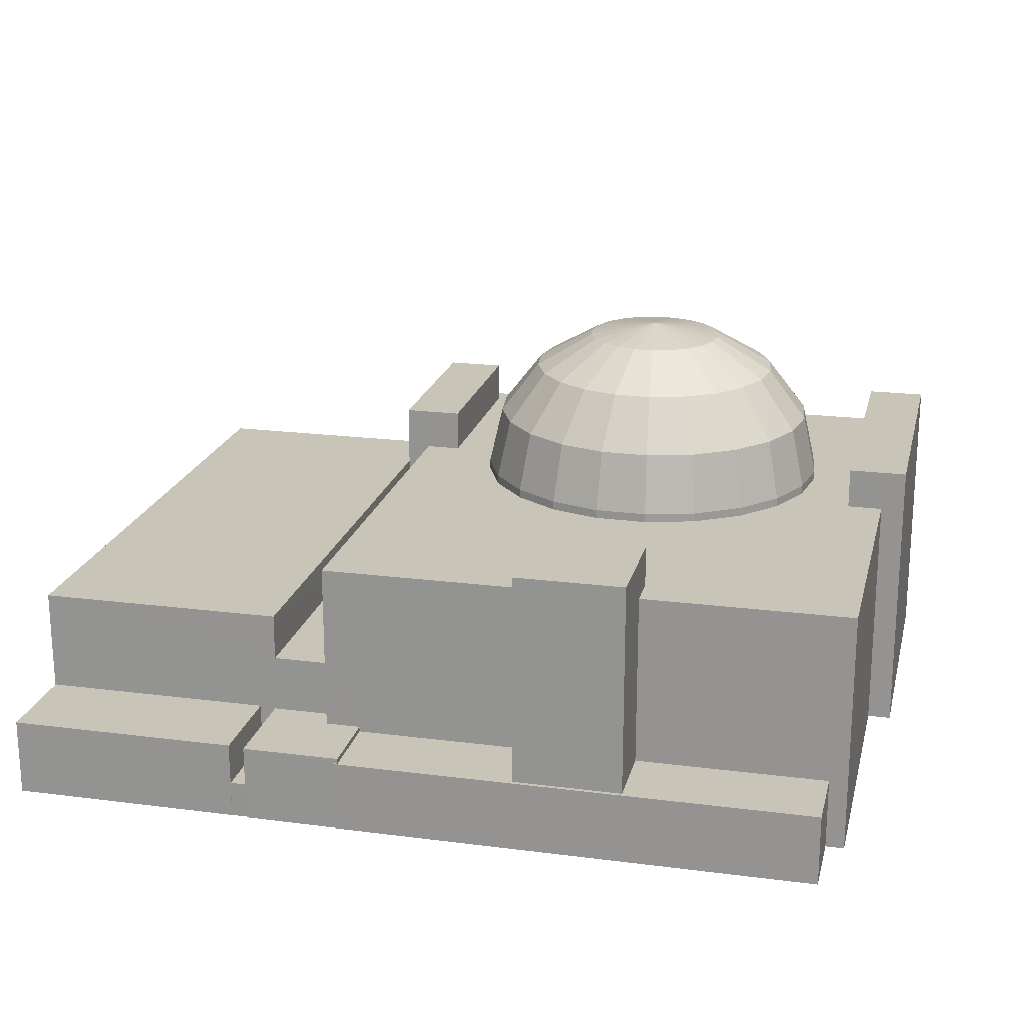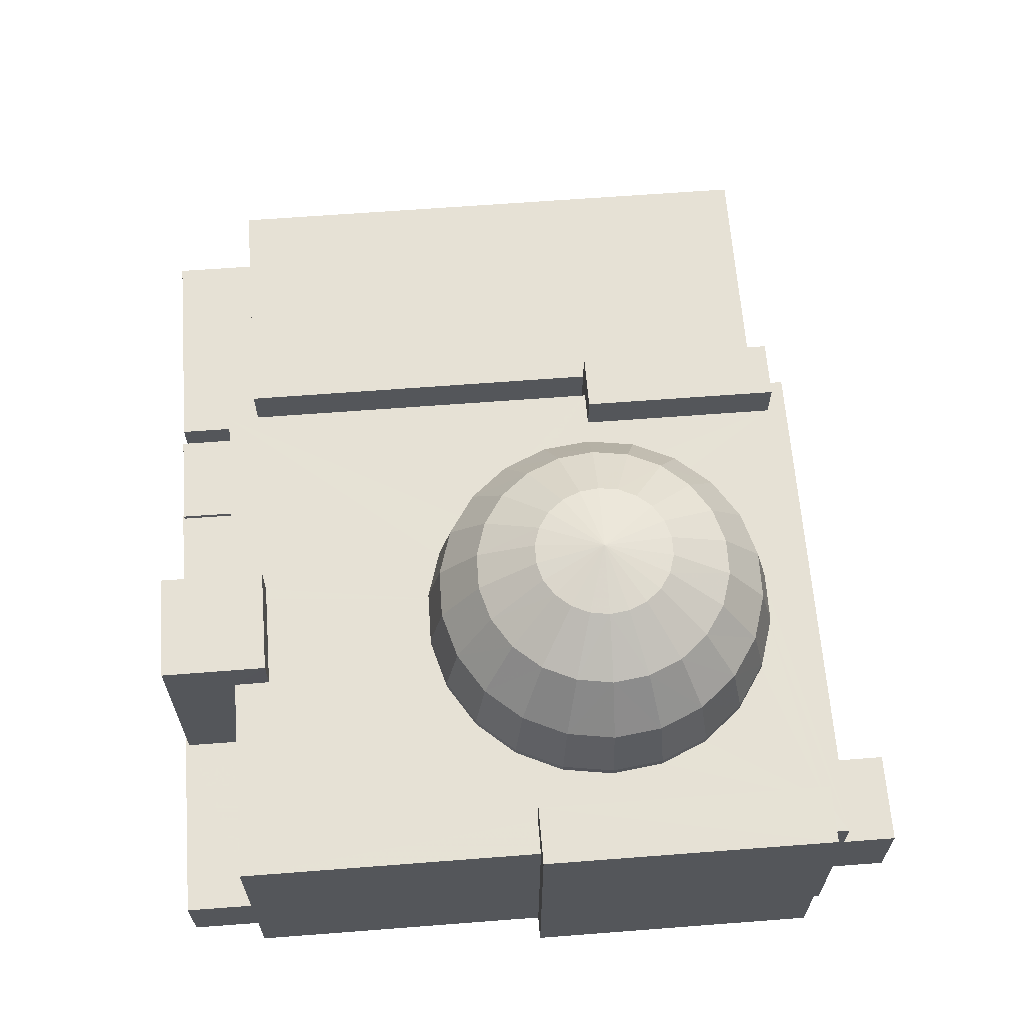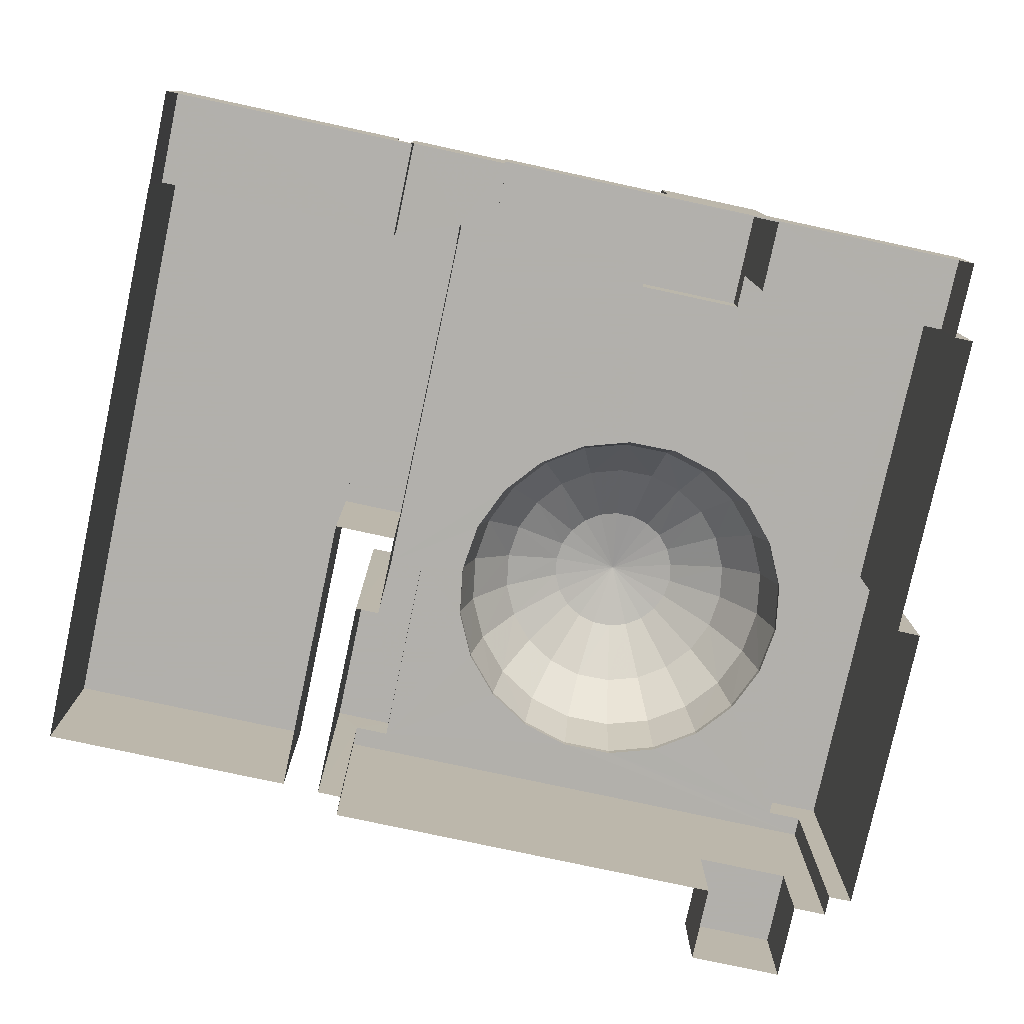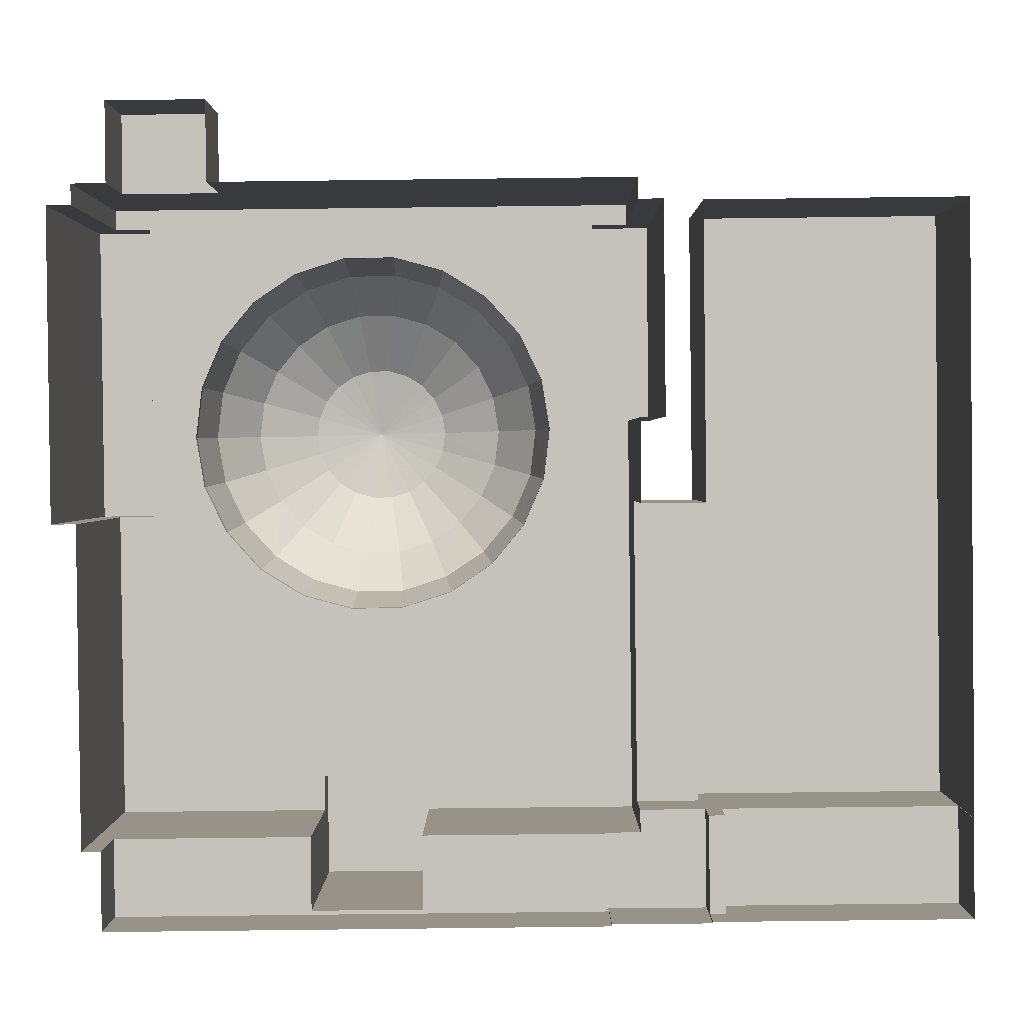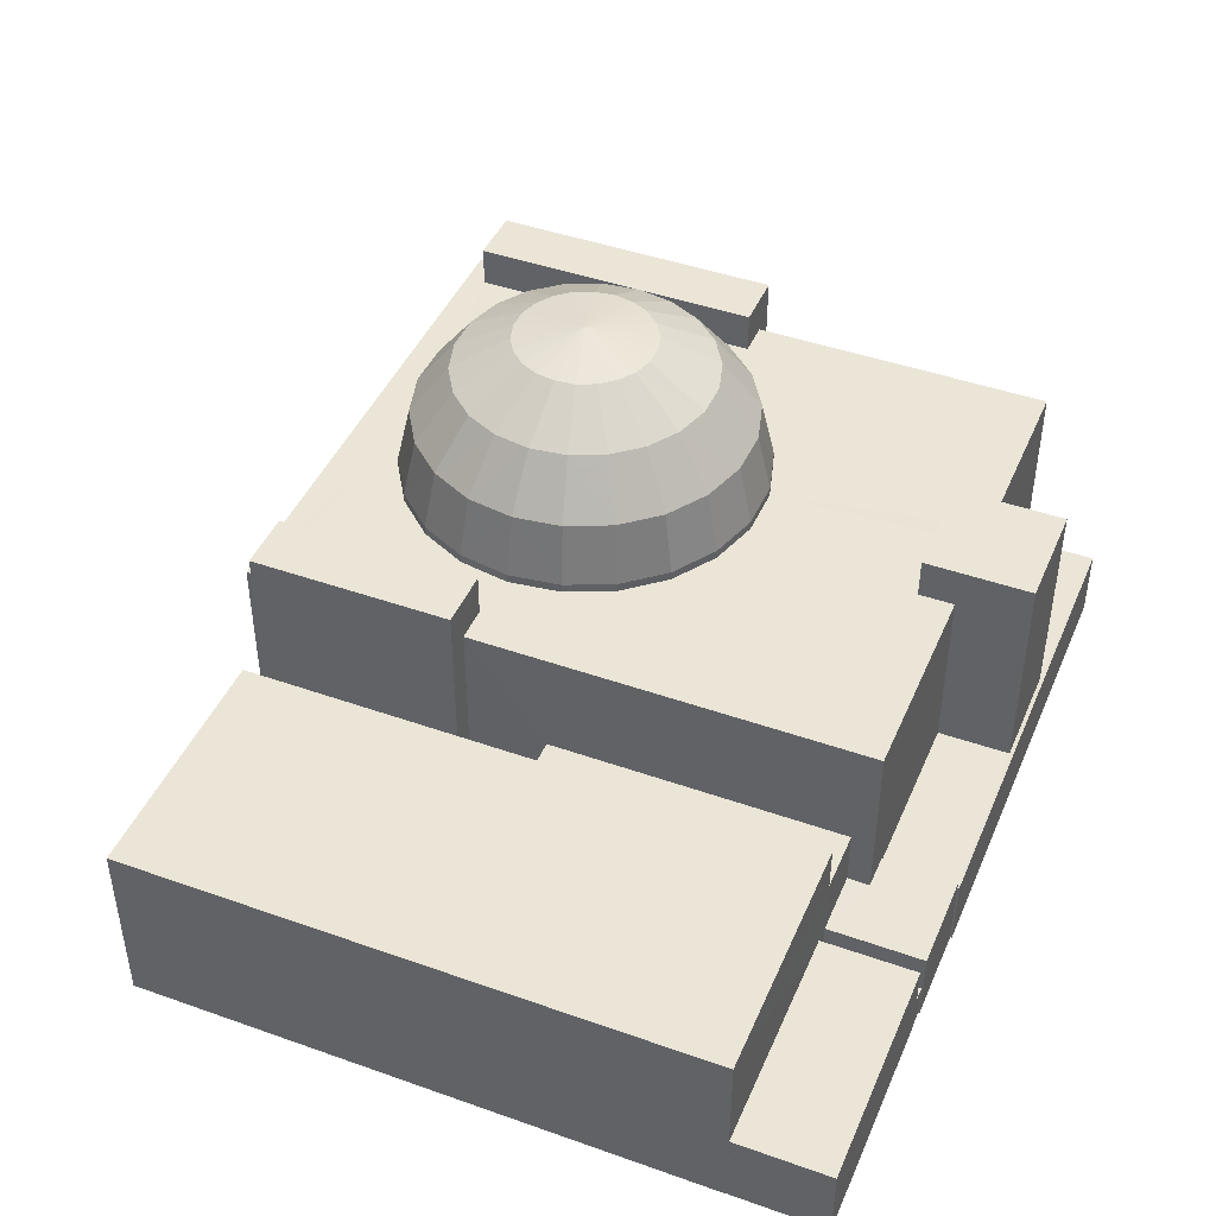
<metadata>
{"format":"obj","ext":"obj","renderer":"f3d","projection":"perspective","resolution":1024,"background":"white","views":[{"elev":20.2,"azim":12.6,"up":"+Z"},{"elev":64.1,"azim":84.9,"up":"+Z"},{"elev":-78.6,"azim":-12.8,"up":"+Z"},{"elev":1.4,"azim":-179.9,"up":"+Y"},{"elev":44.2,"azim":-68.2,"up":"+Z"}]}
</metadata>
<code>
v -2.243e+05 -1.272e+05 16.91
v -2.243e+05 -1.272e+05 16.91
v -2.243e+05 -1.272e+05 16.91
v -2.243e+05 -1.272e+05 16.91
v -2.244e+05 -1.272e+05 16.91
v -2.244e+05 -1.272e+05 16.91
v -2.243e+05 -1.272e+05 16.91
v -2.243e+05 -1.272e+05 16.91
v -2.243e+05 -1.272e+05 16.91
v -2.243e+05 -1.272e+05 16.91
v -2.243e+05 -1.272e+05 16.91
v -2.243e+05 -1.272e+05 16.91
v -2.243e+05 -1.272e+05 16.91
v -2.244e+05 -1.272e+05 16.91
v -2.243e+05 -1.273e+05 16.91
v -2.244e+05 -1.273e+05 16.91
v -2.243e+05 -1.272e+05 16.91
v -2.243e+05 -1.272e+05 16.91
v -2.243e+05 -1.272e+05 16.91
v -2.243e+05 -1.272e+05 16.91
v -2.243e+05 -1.273e+05 16.91
v -2.243e+05 -1.273e+05 16.91
v -2.243e+05 -1.273e+05 16.91
v -2.243e+05 -1.272e+05 16.91
v -2.243e+05 -1.272e+05 16.91
v -2.243e+05 -1.273e+05 16.91
v -2.243e+05 -1.273e+05 16.91
v -2.243e+05 -1.273e+05 16.91
v -2.243e+05 -1.272e+05 16.91
v -2.243e+05 -1.272e+05 16.91
v -2.243e+05 -1.272e+05 47.39
v -2.243e+05 -1.272e+05 48.31
v -2.243e+05 -1.272e+05 47.39
v -2.243e+05 -1.272e+05 47.39
v -2.243e+05 -1.272e+05 44.77
v -2.243e+05 -1.272e+05 44.77
v -2.243e+05 -1.272e+05 47.39
v -2.243e+05 -1.272e+05 47.39
v -2.243e+05 -1.272e+05 47.39
v -2.243e+05 -1.272e+05 40.84
v -2.243e+05 -1.272e+05 36.21
v -2.243e+05 -1.272e+05 36.21
v -2.243e+05 -1.272e+05 40.84
v -2.243e+05 -1.272e+05 44.77
v -2.243e+05 -1.272e+05 44.77
v -2.243e+05 -1.272e+05 47.39
v -2.243e+05 -1.272e+05 22.36
v -2.243e+05 -1.272e+05 22.36
v -2.243e+05 -1.273e+05 22.36
v -2.243e+05 -1.272e+05 22.36
v -2.243e+05 -1.273e+05 22.36
v -2.243e+05 -1.273e+05 22.36
v -2.243e+05 -1.273e+05 22.36
v -2.243e+05 -1.273e+05 22.36
v -2.243e+05 -1.273e+05 22.36
v -2.243e+05 -1.272e+05 22.36
v -2.243e+05 -1.272e+05 47.39
v -2.243e+05 -1.272e+05 47.39
v -2.243e+05 -1.272e+05 44.77
v -2.243e+05 -1.272e+05 44.77
v -2.243e+05 -1.272e+05 40.84
v -2.243e+05 -1.272e+05 36.21
v -2.243e+05 -1.272e+05 36.21
v -2.243e+05 -1.272e+05 40.84
v -2.243e+05 -1.272e+05 19.67
v -2.243e+05 -1.272e+05 19.67
v -2.243e+05 -1.273e+05 19.67
v -2.243e+05 -1.273e+05 19.67
v -2.243e+05 -1.272e+05 40.84
v -2.243e+05 -1.272e+05 36.21
v -2.243e+05 -1.272e+05 36.21
v -2.243e+05 -1.272e+05 40.84
v -2.243e+05 -1.272e+05 47.39
v -2.243e+05 -1.272e+05 47.39
v -2.243e+05 -1.272e+05 40.84
v -2.243e+05 -1.272e+05 40.84
v -2.243e+05 -1.272e+05 36.21
v -2.243e+05 -1.272e+05 36.21
v -2.243e+05 -1.272e+05 40.84
v -2.243e+05 -1.272e+05 22.84
v -2.244e+05 -1.273e+05 22.84
v -2.243e+05 -1.273e+05 22.84
v -2.244e+05 -1.272e+05 22.84
v -2.243e+05 -1.272e+05 38.76
v -2.243e+05 -1.272e+05 38.76
v -2.243e+05 -1.272e+05 38.76
v -2.243e+05 -1.272e+05 38.76
v -2.243e+05 -1.272e+05 44.77
v -2.243e+05 -1.272e+05 40.84
v -2.243e+05 -1.272e+05 40.84
v -2.243e+05 -1.272e+05 44.77
v -2.243e+05 -1.272e+05 44.77
v -2.243e+05 -1.272e+05 44.77
v -2.243e+05 -1.272e+05 47.39
v -2.243e+05 -1.272e+05 47.39
v -2.243e+05 -1.272e+05 44.77
v -2.243e+05 -1.272e+05 44.77
v -2.243e+05 -1.272e+05 47.39
v -2.243e+05 -1.272e+05 40.84
v -2.243e+05 -1.272e+05 44.77
v -2.243e+05 -1.272e+05 40.84
v -2.243e+05 -1.272e+05 36.21
v -2.243e+05 -1.272e+05 38.66
v -2.243e+05 -1.272e+05 38.66
v -2.243e+05 -1.272e+05 38.66
v -2.243e+05 -1.272e+05 38.66
v -2.243e+05 -1.272e+05 36.21
v -2.243e+05 -1.272e+05 40.84
v -2.243e+05 -1.272e+05 36.21
v -2.243e+05 -1.272e+05 36.21
v -2.243e+05 -1.272e+05 40.84
v -2.243e+05 -1.272e+05 44.77
v -2.243e+05 -1.272e+05 44.77
v -2.243e+05 -1.272e+05 47.39
v -2.243e+05 -1.272e+05 47.39
v -2.243e+05 -1.272e+05 47.39
v -2.243e+05 -1.272e+05 44.77
v -2.243e+05 -1.272e+05 44.77
v -2.243e+05 -1.272e+05 47.39
v -2.243e+05 -1.272e+05 44.77
v -2.243e+05 -1.272e+05 40.84
v -2.243e+05 -1.272e+05 40.84
v -2.243e+05 -1.272e+05 44.77
v -2.243e+05 -1.272e+05 36.21
v -2.243e+05 -1.272e+05 36.21
v -2.243e+05 -1.272e+05 40.84
v -2.243e+05 -1.272e+05 47.39
v -2.243e+05 -1.272e+05 44.77
v -2.243e+05 -1.272e+05 44.77
v -2.243e+05 -1.272e+05 40.84
v -2.243e+05 -1.272e+05 44.77
v -2.243e+05 -1.272e+05 27.1
v -2.243e+05 -1.272e+05 27.1
v -2.243e+05 -1.272e+05 27.1
v -2.243e+05 -1.272e+05 27.1
v -2.243e+05 -1.272e+05 47.39
v -2.243e+05 -1.272e+05 24.03
v -2.243e+05 -1.272e+05 24.03
v -2.243e+05 -1.272e+05 24.03
v -2.243e+05 -1.272e+05 24.03
v -2.243e+05 -1.272e+05 47.39
v -2.243e+05 -1.272e+05 40.84
v -2.243e+05 -1.272e+05 47.39
v -2.243e+05 -1.272e+05 22.75
v -2.243e+05 -1.273e+05 22.75
v -2.243e+05 -1.273e+05 22.75
v -2.243e+05 -1.272e+05 22.75
v -2.243e+05 -1.272e+05 22.75
v -2.243e+05 -1.272e+05 22.75
v -2.243e+05 -1.272e+05 36.21
v -2.243e+05 -1.272e+05 40.84
v -2.243e+05 -1.272e+05 40.84
v -2.243e+05 -1.272e+05 36.21
v -2.243e+05 -1.272e+05 36.21
v -2.243e+05 -1.272e+05 36.21
v -2.244e+05 -1.272e+05 30.62
v -2.243e+05 -1.272e+05 30.62
v -2.244e+05 -1.272e+05 30.62
v -2.243e+05 -1.272e+05 30.62
v -2.243e+05 -1.272e+05 36.21
v -2.243e+05 -1.272e+05 36.21
v -2.243e+05 -1.272e+05 36.21
v -2.243e+05 -1.272e+05 36.21
v -2.243e+05 -1.272e+05 35.55
v -2.243e+05 -1.272e+05 35.55
v -2.243e+05 -1.272e+05 35.55
v -2.243e+05 -1.272e+05 35.55
v -2.243e+05 -1.272e+05 35.55
v -2.243e+05 -1.272e+05 35.55
v -2.243e+05 -1.272e+05 35.55
v -2.243e+05 -1.272e+05 35.55
v -2.243e+05 -1.272e+05 35.55
v -2.243e+05 -1.272e+05 35.55
v -2.243e+05 -1.272e+05 35.55
v -2.243e+05 -1.272e+05 35.55
v -2.243e+05 -1.272e+05 35.55
v -2.243e+05 -1.272e+05 35.55
v -2.243e+05 -1.272e+05 35.55
v -2.243e+05 -1.272e+05 35.55
v -2.243e+05 -1.272e+05 35.55
v -2.243e+05 -1.272e+05 35.55
v -2.243e+05 -1.272e+05 35.55
v -2.243e+05 -1.272e+05 35.55
v -2.243e+05 -1.272e+05 35.55
v -2.243e+05 -1.272e+05 35.55
v -2.243e+05 -1.272e+05 35.55
v -2.243e+05 -1.272e+05 35.55
v -2.243e+05 -1.272e+05 35.55
v -2.243e+05 -1.272e+05 35.55
v -2.243e+05 -1.272e+05 35.55
v -2.243e+05 -1.272e+05 35.55
v -2.243e+05 -1.272e+05 35.55
v -2.243e+05 -1.272e+05 35.55
v -2.243e+05 -1.272e+05 35.55
v -2.243e+05 -1.272e+05 35.55
v -2.243e+05 -1.272e+05 35.55
v -2.243e+05 -1.272e+05 35.55
v -2.243e+05 -1.272e+05 35.55
v -2.243e+05 -1.272e+05 35.55
v -2.243e+05 -1.272e+05 35.55
v -2.243e+05 -1.272e+05 35.55
v -2.243e+05 -1.272e+05 35.55
v -2.243e+05 -1.272e+05 35.55
v -2.243e+05 -1.273e+05 38.61
v -2.243e+05 -1.272e+05 38.61
v -2.243e+05 -1.272e+05 38.61
v -2.243e+05 -1.273e+05 38.61
f 1 2 3
f 4 5 6
f 1 3 7
f 7 8 9
f 4 6 10
f 11 12 13
f 4 14 5
f 14 15 16
f 11 17 12
f 3 18 17
f 19 20 8
f 21 22 23
f 24 11 25
f 26 16 15
f 27 22 28
f 22 24 23
f 27 4 29
f 19 8 30
f 30 11 29
f 4 27 15
f 7 3 17
f 30 8 7
f 4 15 14
f 11 7 17
f 29 11 24
f 29 22 27
f 29 24 22
f 30 7 11
f 31 32 33
f 34 35 36
f 34 37 35
f 38 32 39
f 40 41 42
f 43 40 42
f 38 44 45
f 46 38 45
f 47 48 49
f 50 51 52
f 53 54 55
f 48 55 49
f 51 50 56
f 54 52 51
f 49 54 51
f 55 54 49
f 37 32 57
f 58 59 60
f 39 58 60
f 61 62 63
f 61 64 62
f 65 66 67
f 68 65 67
f 69 70 71
f 72 69 71
f 73 32 74
f 60 75 69
f 44 60 69
f 76 77 78
f 76 79 77
f 80 81 82
f 80 83 81
f 84 85 86
f 84 87 85
f 88 89 90
f 91 88 90
f 31 92 93
f 94 31 93
f 95 96 97
f 98 95 97
f 59 61 99
f 59 100 61
f 101 78 102
f 101 76 78
f 103 104 105
f 103 106 104
f 99 63 107
f 99 61 63
f 108 109 110
f 111 108 110
f 100 64 61
f 100 112 64
f 39 60 44
f 38 39 44
f 37 113 35
f 37 57 113
f 114 88 91
f 115 114 91
f 116 117 118
f 116 119 117
f 120 121 122
f 120 123 121
f 115 32 114
f 92 108 111
f 93 92 111
f 121 124 125
f 121 126 124
f 74 32 127
f 123 126 121
f 123 128 126
f 129 130 108
f 92 129 108
f 113 76 101
f 113 131 76
f 132 133 134
f 132 135 133
f 39 32 58
f 93 111 89
f 88 93 89
f 136 112 100
f 136 73 112
f 94 93 88
f 114 94 88
f 137 138 139
f 140 137 139
f 58 32 136
f 95 32 46
f 33 129 92
f 31 33 92
f 141 32 116
f 117 43 142
f 117 97 43
f 143 32 115
f 119 97 117
f 119 98 97
f 94 32 31
f 144 145 146
f 146 147 144
f 148 145 144
f 149 148 144
f 116 32 119
f 130 150 109
f 108 130 109
f 59 99 75
f 60 59 75
f 131 79 76
f 131 118 79
f 114 32 94
f 34 36 129
f 33 34 129
f 119 32 98
f 36 151 130
f 129 36 130
f 34 32 37
f 96 40 43
f 97 96 43
f 98 32 95
f 57 32 141
f 152 102 153
f 152 101 102
f 58 100 59
f 58 136 100
f 112 122 64
f 112 120 122
f 90 154 124
f 126 90 124
f 35 101 152
f 35 113 101
f 111 110 155
f 89 111 155
f 115 91 128
f 143 115 128
f 156 157 158
f 156 159 157
f 74 123 120
f 74 127 123
f 89 155 154
f 90 89 154
f 36 152 151
f 36 35 152
f 127 32 143
f 75 160 70
f 69 75 70
f 151 153 161
f 151 152 153
f 127 128 123
f 127 143 128
f 91 90 126
f 128 91 126
f 45 72 40
f 96 45 40
f 142 42 162
f 142 43 42
f 33 32 34
f 141 118 131
f 141 116 118
f 151 161 150
f 130 151 150
f 73 120 112
f 73 74 120
f 122 125 163
f 122 121 125
f 99 107 160
f 75 99 160
f 44 69 72
f 45 44 72
f 79 162 77
f 79 142 162
f 164 165 166
f 167 168 169
f 170 171 168
f 172 173 174
f 175 172 176
f 165 177 178
f 179 180 178
f 181 173 182
f 183 184 164
f 179 167 180
f 185 186 171
f 181 186 187
f 184 176 188
f 164 189 165
f 190 168 167
f 168 191 170
f 185 171 170
f 174 173 181
f 192 172 174
f 192 176 172
f 177 179 178
f 165 193 177
f 184 189 164
f 190 167 179
f 194 186 185
f 194 187 186
f 181 187 195
f 188 176 196
f 184 188 197
f 189 193 165
f 190 191 168
f 198 174 181
f 199 176 192
f 184 200 189
f 195 201 181
f 196 176 202
f 197 203 184
f 198 181 201
f 202 176 199
f 203 200 184
f 136 32 73
f 46 45 96
f 95 46 96
f 118 142 79
f 118 117 142
f 64 163 62
f 64 122 163
f 46 32 38
f 72 71 41
f 40 72 41
f 204 205 206
f 204 207 205
f 57 131 113
f 57 141 131
f 27 28 68
f 28 145 68
f 68 148 65
f 68 145 148
f 28 53 145
f 145 53 146
f 28 22 53
f 146 53 55
f 198 125 124
f 174 198 124
f 193 78 77
f 193 189 78
f 24 25 50
f 25 164 50
f 50 166 56
f 50 164 166
f 133 135 149
f 149 135 148
f 66 65 148
f 135 159 156
f 5 14 83
f 5 83 156
f 83 80 156
f 66 148 80
f 148 135 80
f 80 135 156
f 200 153 102
f 200 203 153
f 19 171 84
f 84 171 87
f 19 30 171
f 87 171 186
f 8 20 182
f 20 86 182
f 182 85 181
f 182 86 85
f 3 2 138
f 137 3 138
f 14 16 81
f 83 14 81
f 185 160 107
f 194 185 107
f 48 47 147
f 47 169 147
f 147 168 144
f 147 169 168
f 191 71 70
f 170 191 70
f 185 70 160
f 185 170 70
f 199 154 155
f 199 192 154
f 201 62 163
f 201 195 62
f 7 139 1
f 7 140 139
f 104 12 175
f 12 17 175
f 105 104 175
f 176 105 175
f 189 102 78
f 189 200 102
f 192 124 154
f 192 174 124
f 137 18 3
f 18 137 172
f 7 9 140
f 173 172 140
f 9 173 140
f 140 172 137
f 179 162 42
f 179 177 162
f 206 205 178
f 167 206 180
f 205 165 178
f 180 206 178
f 203 161 153
f 203 197 161
f 104 13 12
f 104 106 13
f 186 85 87
f 186 181 85
f 17 18 172
f 175 17 172
f 47 49 169
f 49 204 169
f 169 206 167
f 169 204 206
f 11 13 183
f 13 106 183
f 183 103 184
f 183 106 103
f 52 21 23
f 52 54 21
f 184 103 105
f 176 184 105
f 138 2 1
f 139 138 1
f 30 29 134
f 30 134 171
f 134 168 171
f 149 144 133
f 133 144 168
f 134 133 168
f 158 10 6
f 158 157 10
f 188 109 150
f 188 196 109
f 202 155 110
f 202 199 155
f 56 166 51
f 51 166 207
f 207 166 205
f 166 165 205
f 188 150 161
f 197 188 161
f 158 6 5
f 156 158 5
f 27 67 15
f 27 68 67
f 53 21 54
f 53 22 21
f 132 134 29
f 4 132 29
f 8 173 9
f 8 182 173
f 191 41 71
f 191 190 41
f 26 81 16
f 26 82 81
f 190 42 41
f 190 179 42
f 26 67 82
f 82 67 80
f 26 15 67
f 80 67 66
f 198 163 125
f 198 201 163
f 24 52 23
f 24 50 52
f 177 77 162
f 177 193 77
f 194 107 63
f 187 194 63
f 196 110 109
f 196 202 110
f 49 207 204
f 49 51 207
f 159 135 132
f 159 132 157
f 132 10 157
f 132 4 10
f 48 147 146
f 55 48 146
f 187 63 62
f 195 187 62
f 11 164 25
f 11 183 164
f 86 20 19
f 84 86 19

</code>
